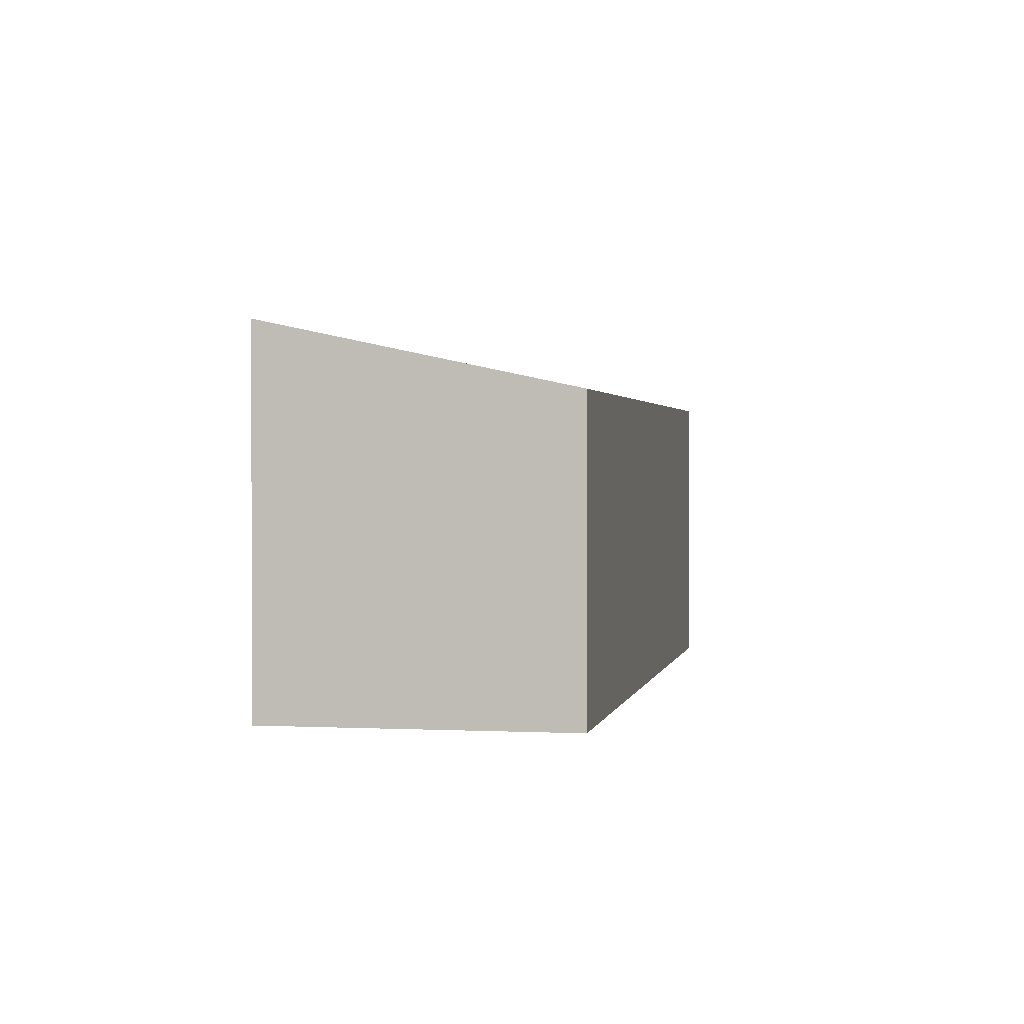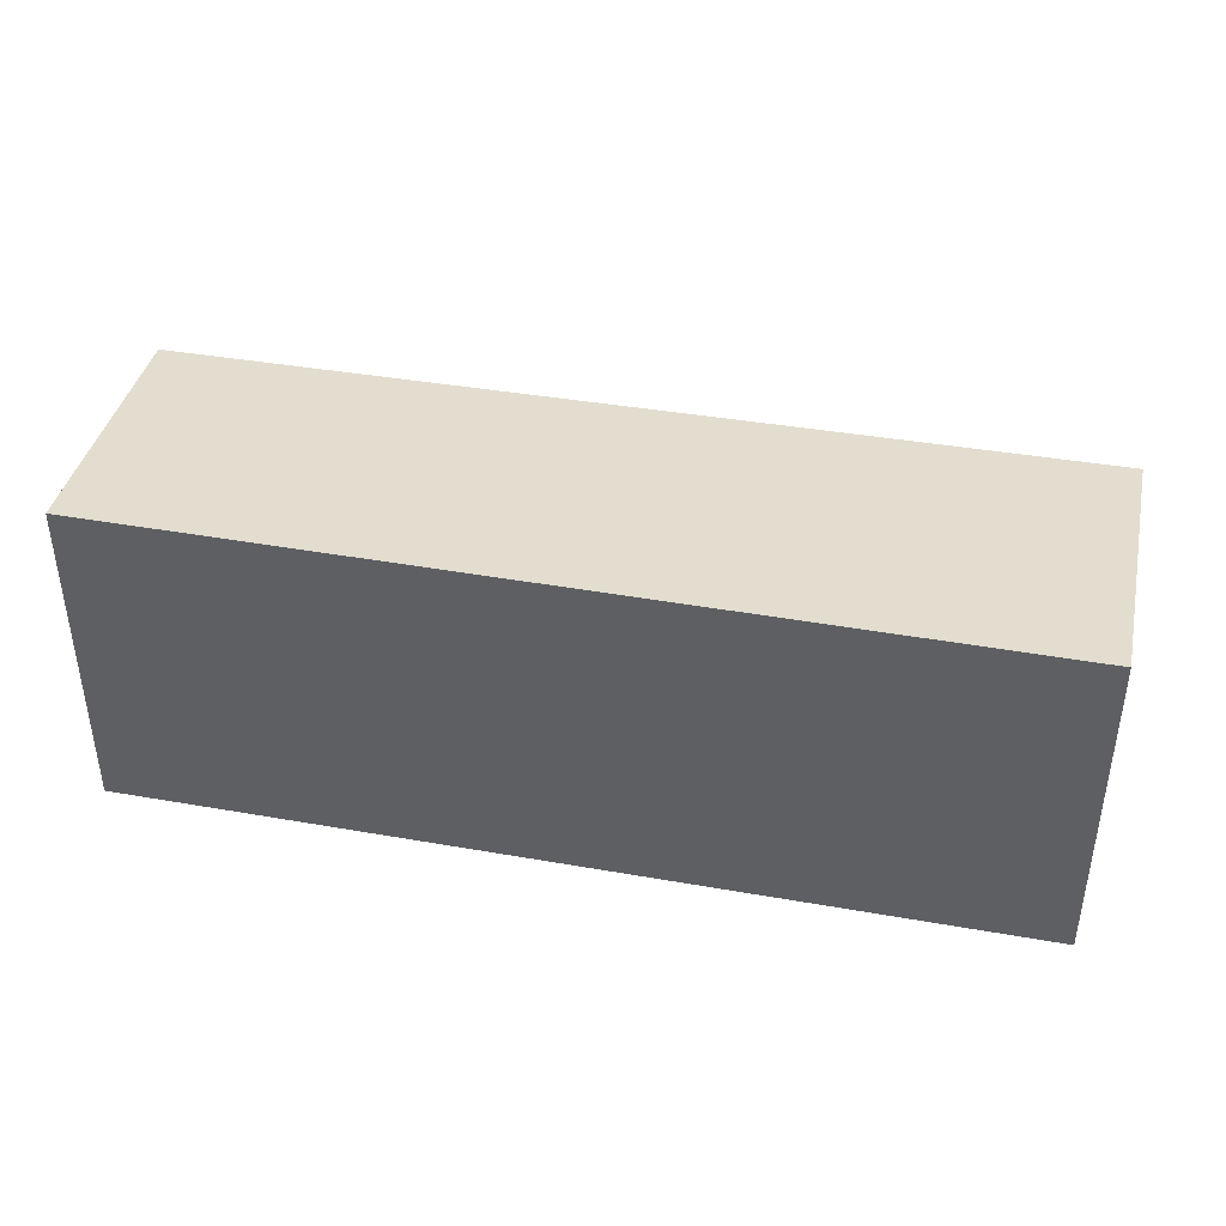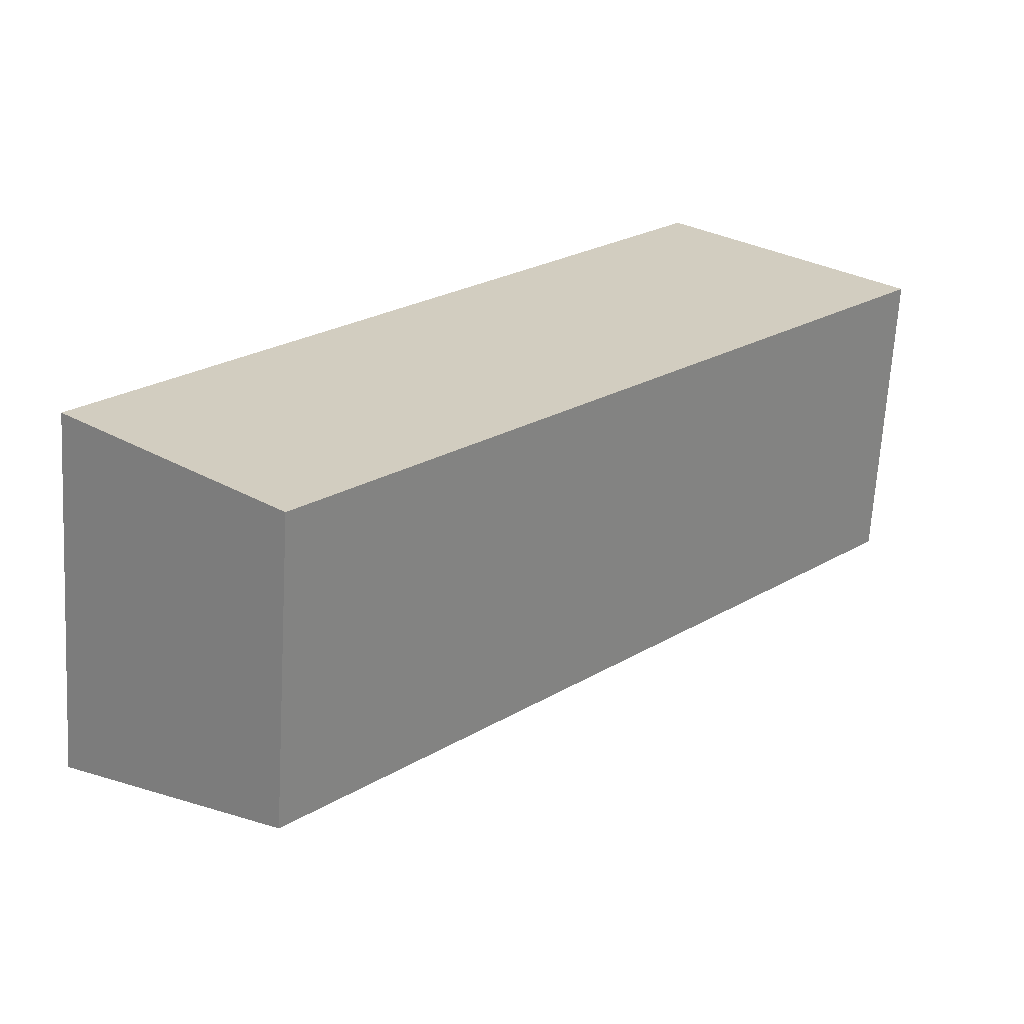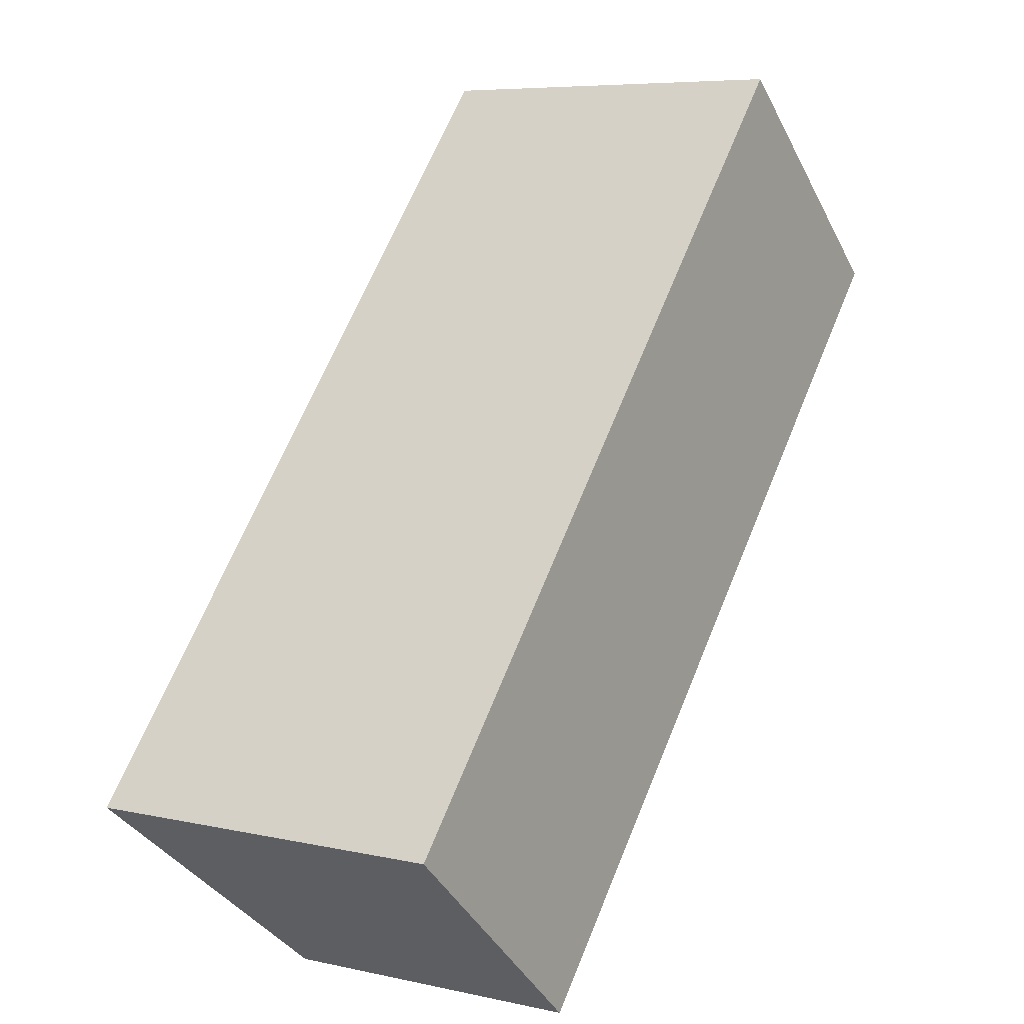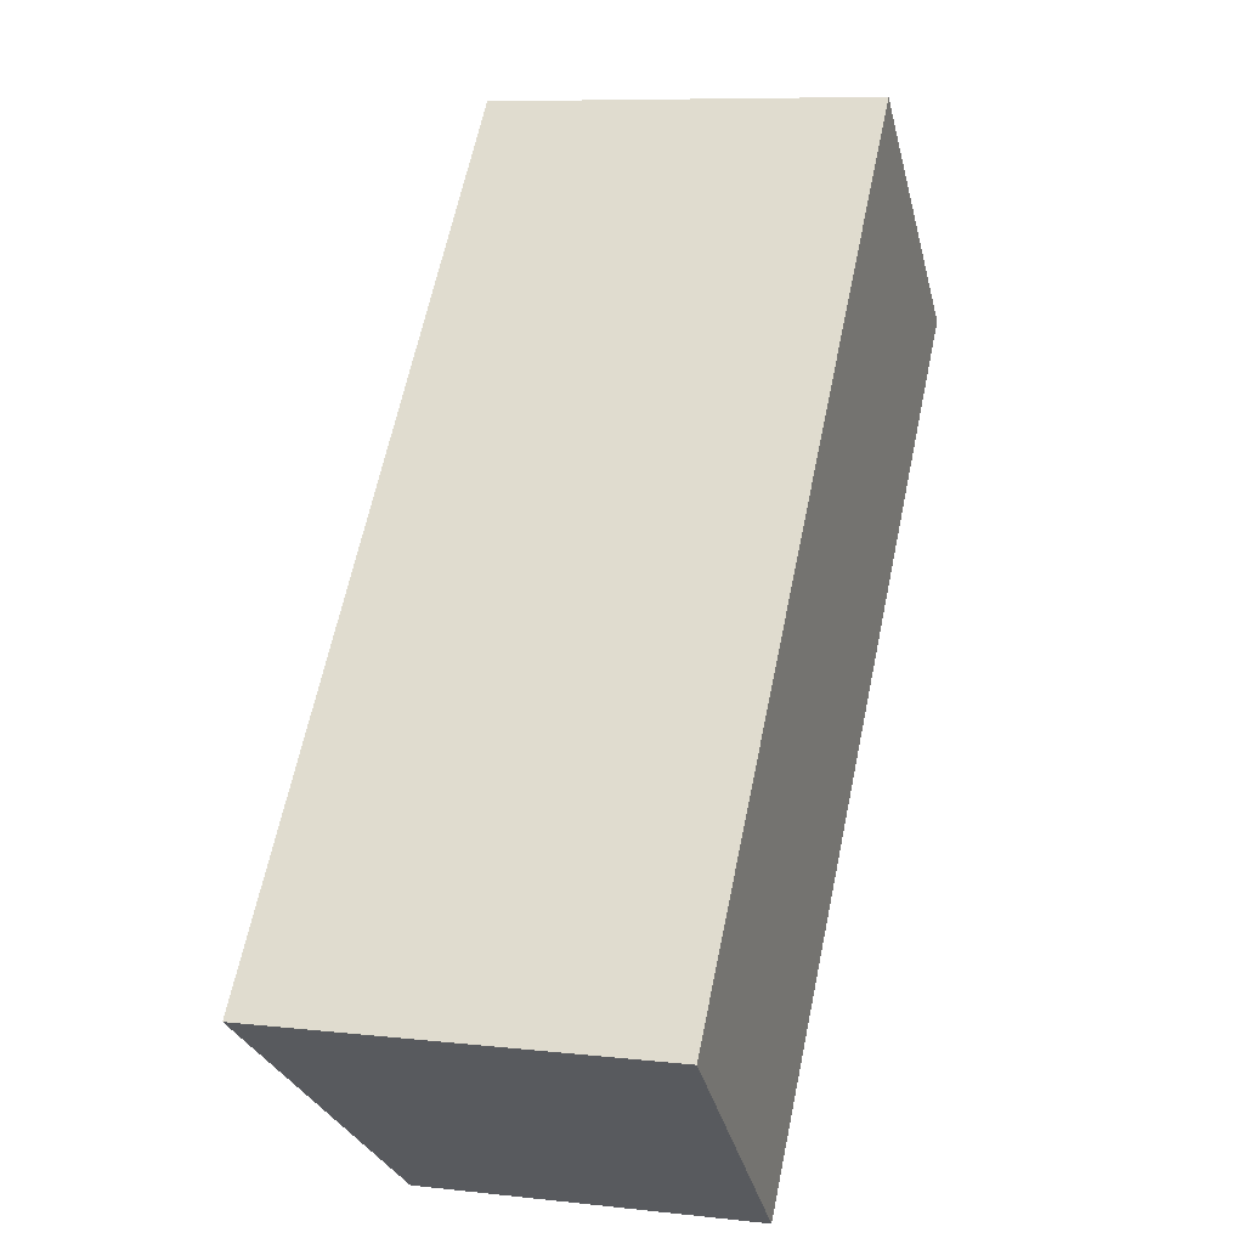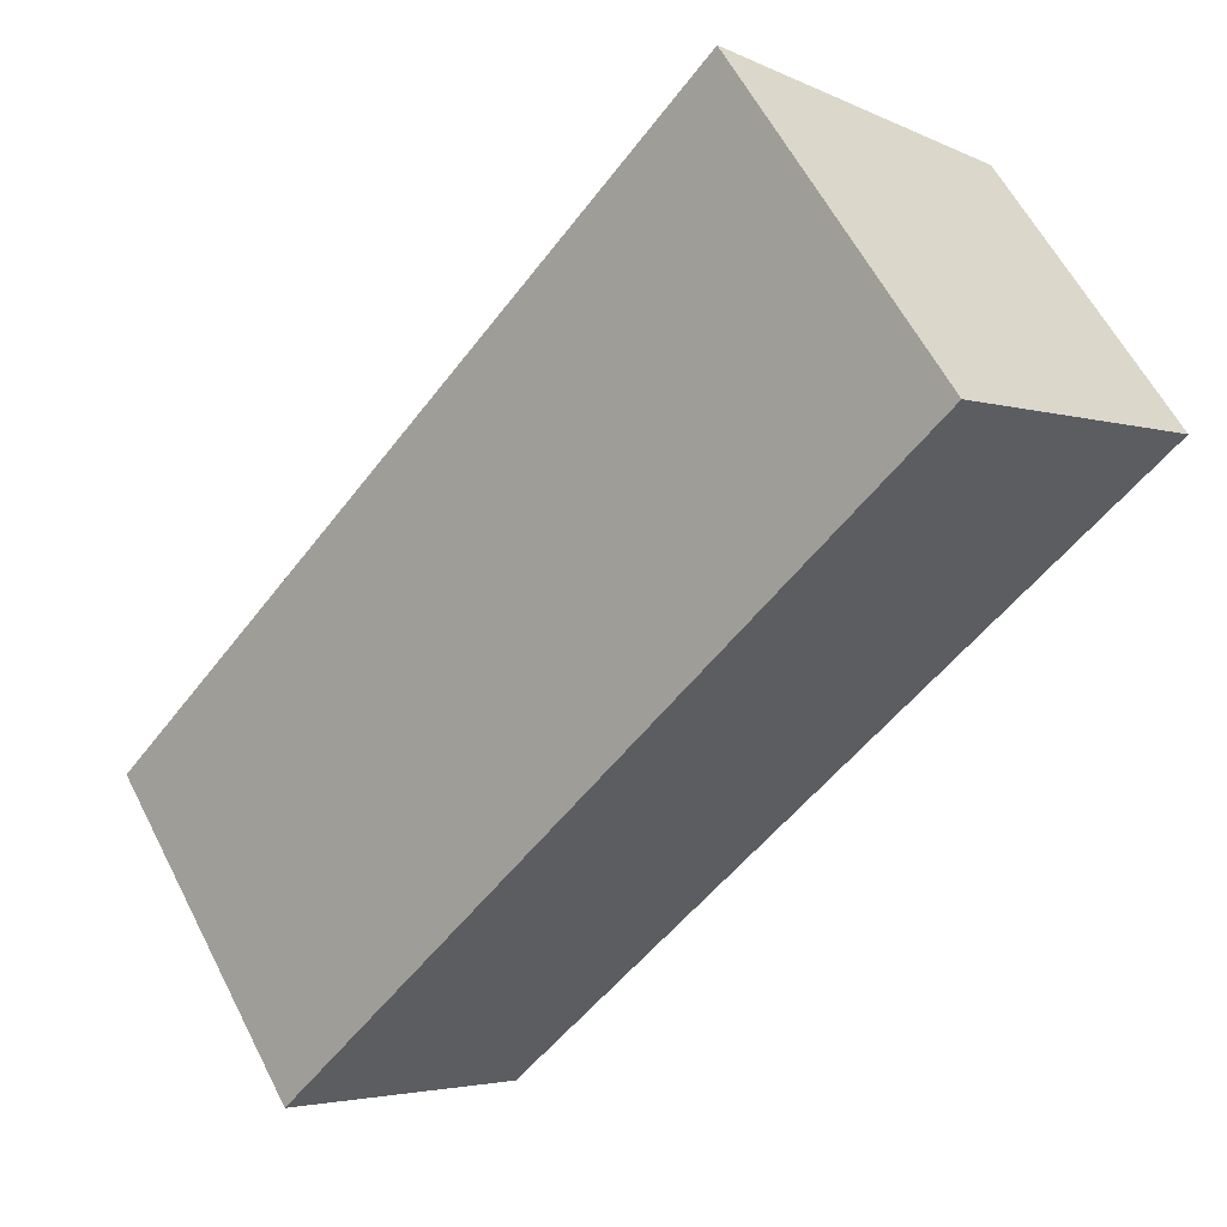
<metadata>
{"format":"obj","ext":"obj","renderer":"f3d","projection":"perspective","resolution":1024,"background":"white","views":[{"elev":1.3,"azim":52.1,"up":"+Y"},{"elev":46.2,"azim":-37.7,"up":"+Y"},{"elev":-66.1,"azim":-3.3,"up":"+Z"},{"elev":6.7,"azim":-56.5,"up":"+Z"},{"elev":8.2,"azim":-72.7,"up":"+Z"},{"elev":59.8,"azim":-27.0,"up":"+Z"}]}
</metadata>
<code>
v  1.904 2.658 -1.679
v  5.24 3.23 6.055
v  7.271 2.658 4.285
v  0 3.197 1.958e-16
v  7.271 -2.624e-16 4.285
v  1.904 1.028e-16 -1.679
v  0 0 0
v  5.24 -3.708e-16 6.055
g defaultobject
f 1 2 3
f 2 1 4
f 5 1 3
f 1 5 6
f 1 7 4
f 7 1 6
f 4 8 2
f 8 4 7
f 8 3 2
f 3 8 5
f 8 6 5
f 6 8 7

</code>
